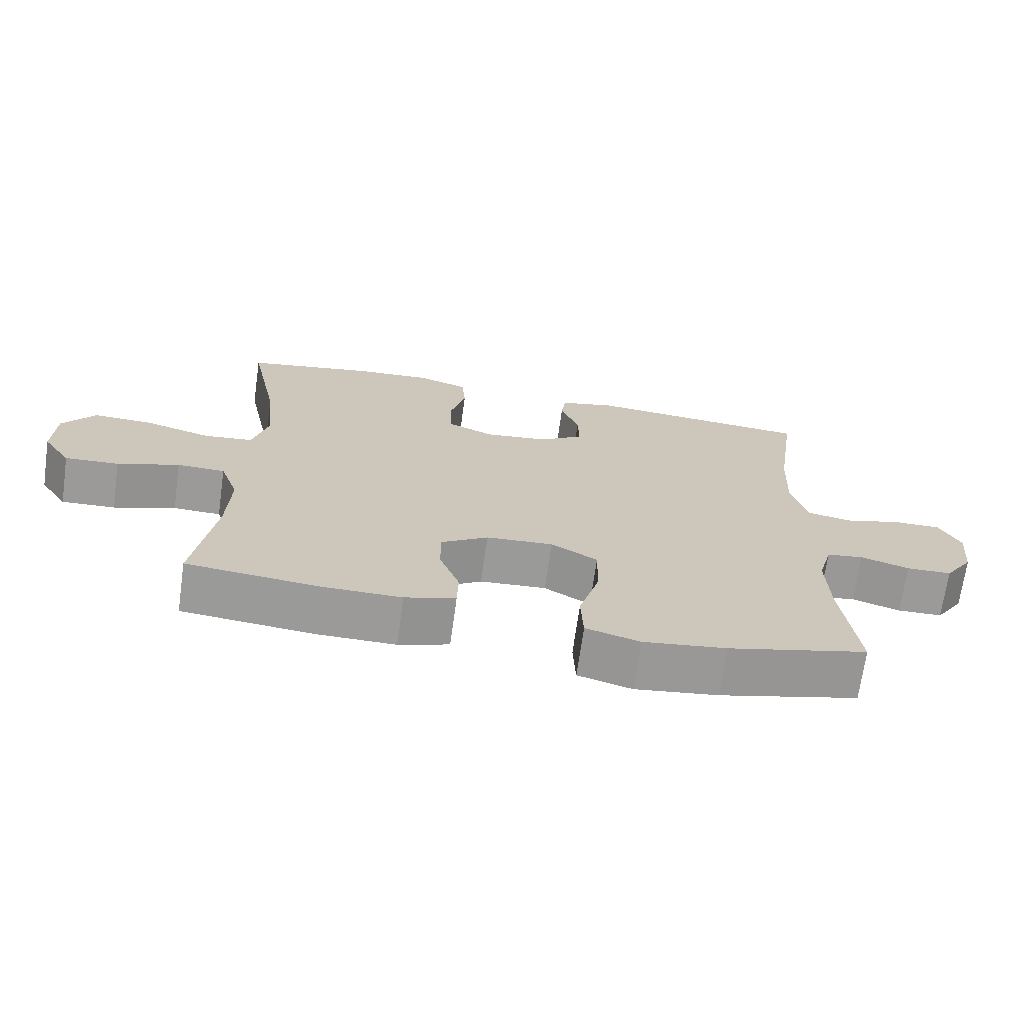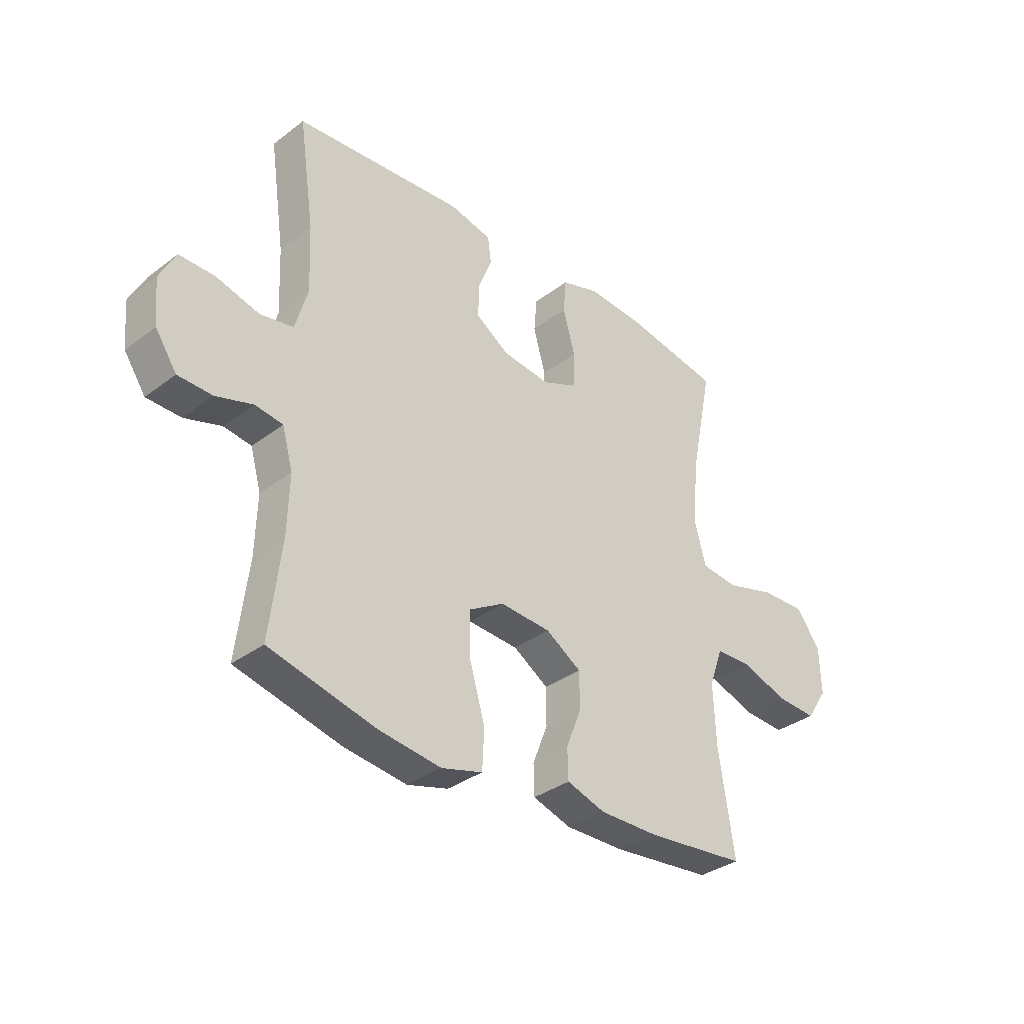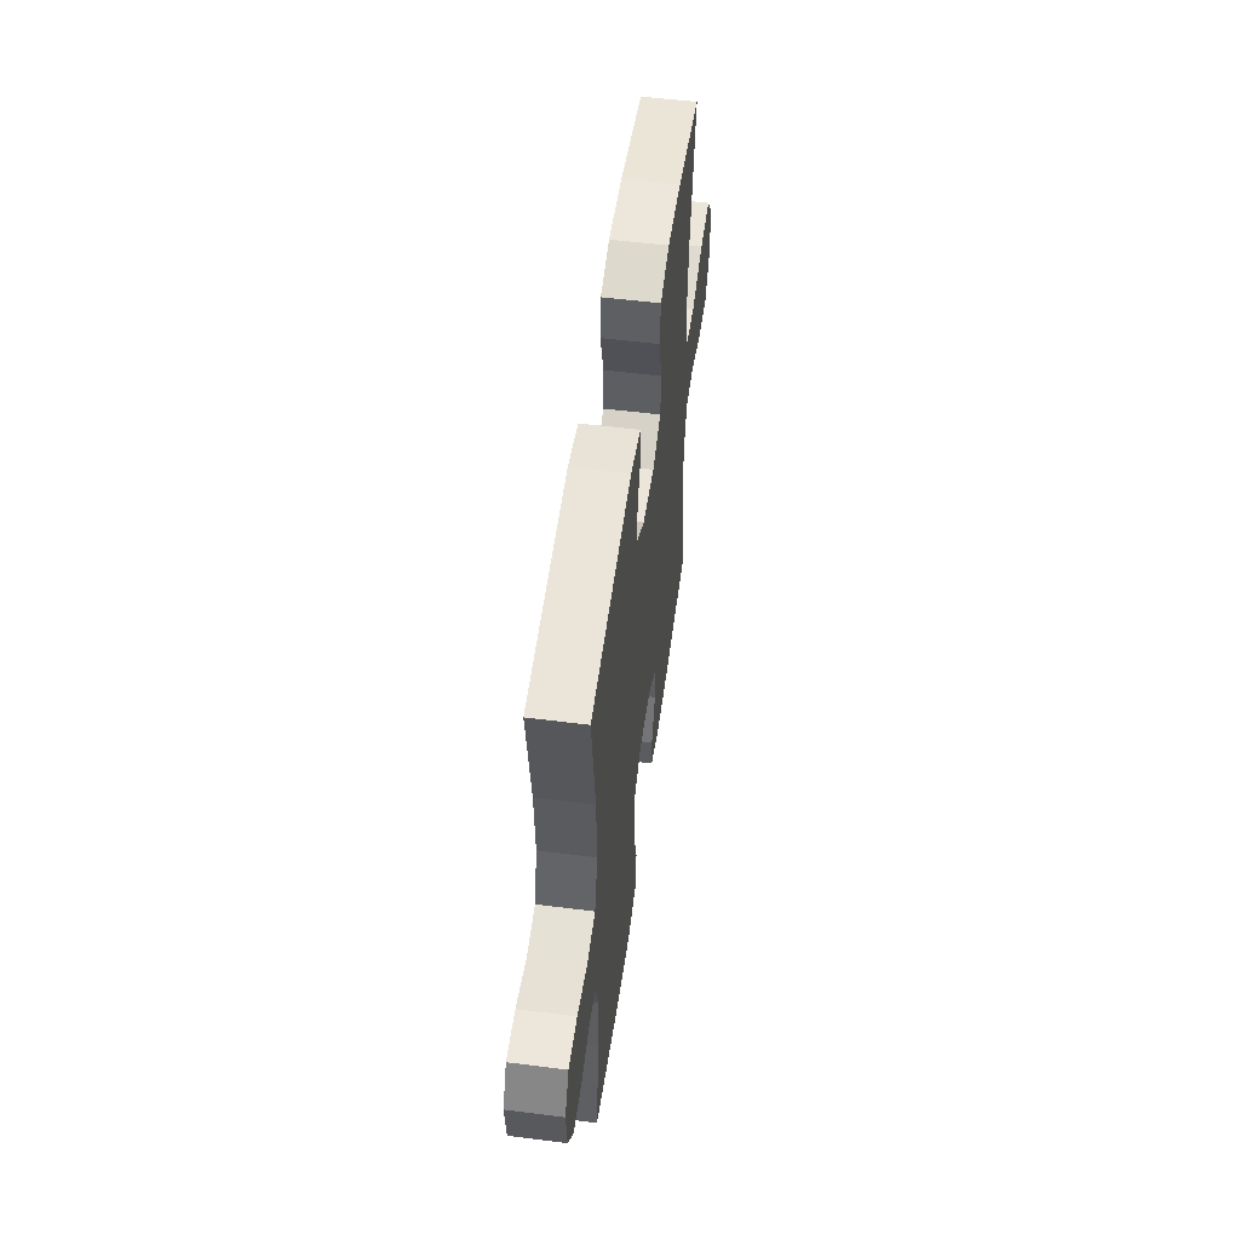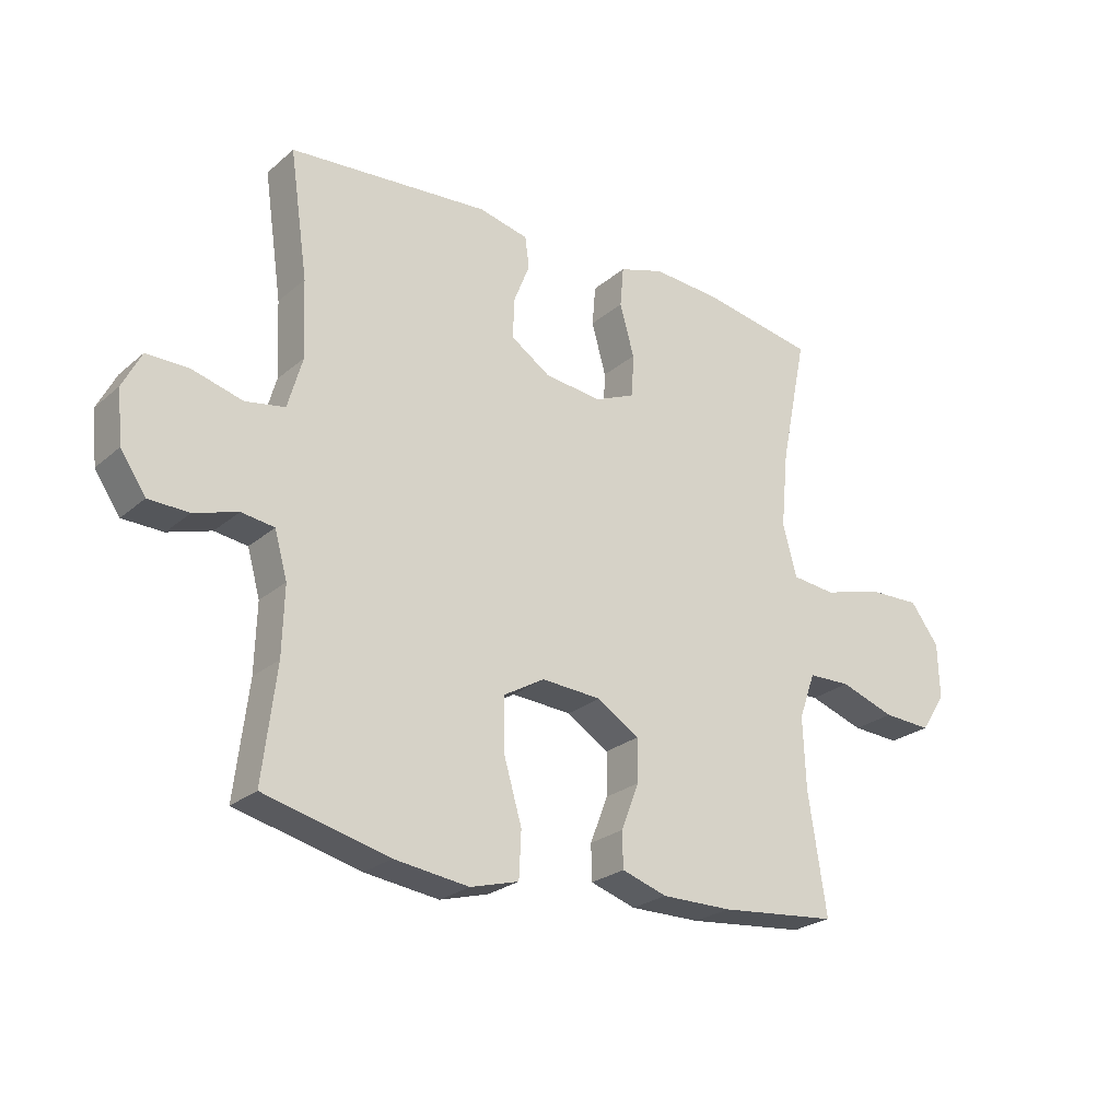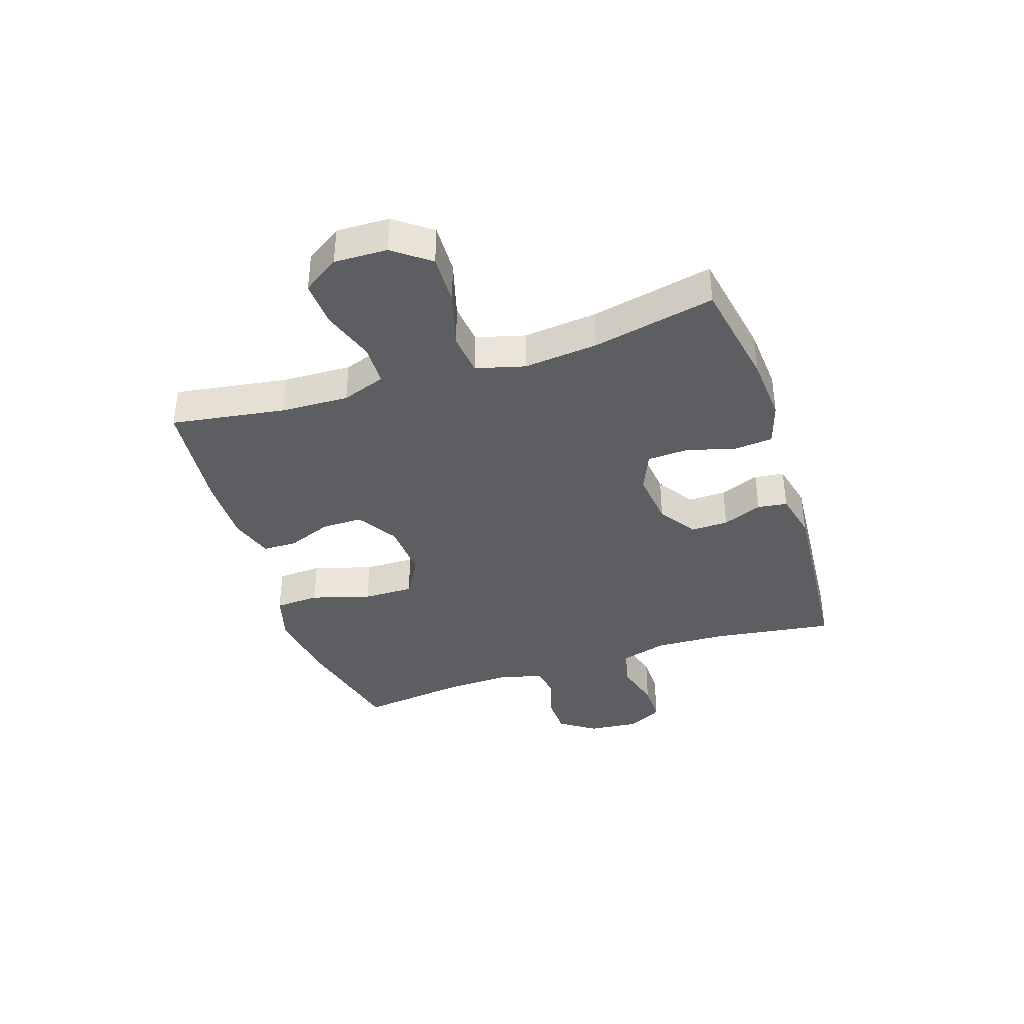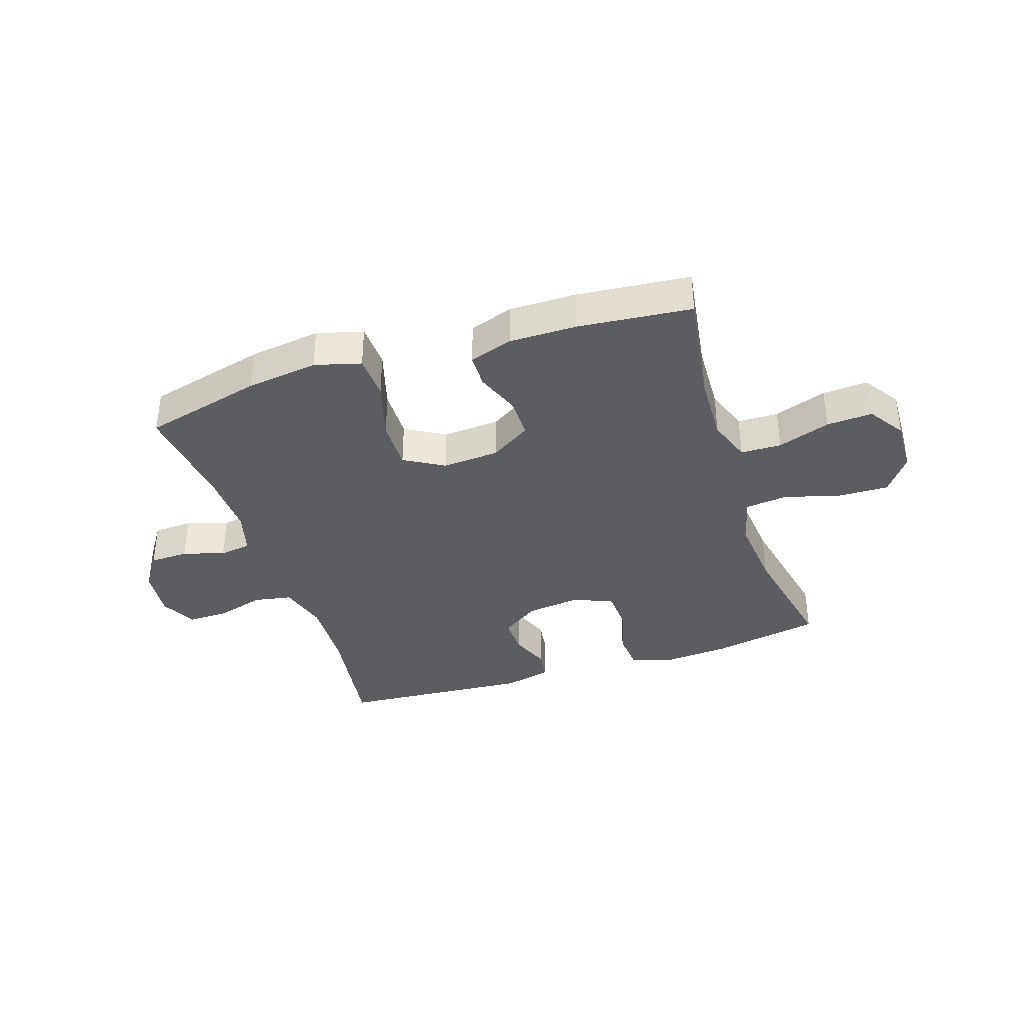
<metadata>
{"format":"obj","ext":"obj","renderer":"f3d","projection":"perspective","resolution":1024,"background":"white","views":[{"elev":-69.4,"azim":-8.0,"up":"+Z"},{"elev":-34.2,"azim":135.6,"up":"+Z"},{"elev":53.8,"azim":97.7,"up":"+Z"},{"elev":-24.7,"azim":143.6,"up":"+Z"},{"elev":-38.6,"azim":-71.8,"up":"+Y"},{"elev":-37.2,"azim":-161.8,"up":"+Y"}]}
</metadata>
<code>
o path4472
v 0.4792 0.0375 -0.3033
v 0.4758 0.0375 -0.1883
v 0.4972 0.0375 -0.1116
v 0.5531 0.0375 -0.1037
v 0.6268 0.0375 -0.1264
v 0.6952 0.0375 -0.1245
v 0.7381 0.0375 -0.06104
v 0.7466 0.0375 0.02856
v 0.7149 0.0375 0.09056
v 0.6433 0.0375 0.08993
v 0.5579 0.0375 0.06638
v 0.4909 0.0375 0.07833
v 0.466 0.0375 0.1657
v 0.4717 0.0375 0.2945
v 0.5024 0.0375 0.5074
v 0.1631 0.0375 0.5339
v 0.07884 0.0375 0.5142
v 0.07168 0.0375 0.4618
v 0.09941 0.0375 0.3917
v 0.1007 0.0375 0.325
v 0.03422 0.0375 0.2807
v -0.0624 0.0375 0.2692
v -0.1315 0.0375 0.299
v -0.1347 0.0375 0.3712
v -0.1105 0.0375 0.4586
v -0.1163 0.0375 0.5268
v -0.1921 0.0375 0.5507
v -0.3074 0.0375 0.5426
v -0.4995 0.0375 0.5074
v -0.4548 0.0375 0.2899
v -0.4422 0.0375 0.1591
v -0.4656 0.0375 0.07211
v -0.54 0.0375 0.064
v -0.6396 0.0375 0.09214
v -0.7287 0.0375 0.0946
v -0.7772 0.0375 0.02954
v -0.78 0.0375 -0.06442
v -0.7378 0.0375 -0.1285
v -0.6564 0.0375 -0.1241
v -0.5634 0.0375 -0.09208
v -0.4912 0.0375 -0.09372
v -0.4637 0.0375 -0.1713
v -0.4686 0.0375 -0.2919
v -0.4995 0.0375 -0.4943
v -0.299 0.0375 -0.5141
v -0.1796 0.0375 -0.5147
v -0.1028 0.0375 -0.4897
v -0.1012 0.0375 -0.4297
v -0.1315 0.0375 -0.3517
v -0.1318 0.0375 -0.2794
v -0.0607 0.0375 -0.2342
v 0.04074 0.0375 -0.2275
v 0.111 0.0375 -0.2684
v 0.1094 0.0375 -0.3576
v 0.0786 0.0375 -0.4622
v 0.08224 0.0375 -0.5408
v 0.1643 0.0375 -0.5636
v 0.2908 0.0375 -0.547
v 0.5024 0.0375 -0.4943
v 0.4792 -0.0375 -0.3033
v 0.4758 -0.0375 -0.1883
v 0.4972 -0.0375 -0.1116
v 0.5531 -0.0375 -0.1037
v 0.6268 -0.0375 -0.1264
v 0.6952 -0.0375 -0.1245
v 0.7381 -0.0375 -0.06104
v 0.7466 -0.0375 0.02856
v 0.7149 -0.0375 0.09056
v 0.6433 -0.0375 0.08993
v 0.5579 -0.0375 0.06638
v 0.4909 -0.0375 0.07833
v 0.466 -0.0375 0.1657
v 0.4717 -0.0375 0.2945
v 0.5024 -0.0375 0.5074
v 0.1631 -0.0375 0.5339
v 0.07884 -0.0375 0.5142
v 0.07168 -0.0375 0.4618
v 0.09941 -0.0375 0.3917
v 0.1007 -0.0375 0.325
v 0.03422 -0.0375 0.2807
v -0.0624 -0.0375 0.2692
v -0.1315 -0.0375 0.299
v -0.1347 -0.0375 0.3712
v -0.1105 -0.0375 0.4586
v -0.1163 -0.0375 0.5268
v -0.1921 -0.0375 0.5507
v -0.3074 -0.0375 0.5426
v -0.4995 -0.0375 0.5074
v -0.4548 -0.0375 0.2899
v -0.4422 -0.0375 0.1591
v -0.4656 -0.0375 0.07211
v -0.54 -0.0375 0.064
v -0.6396 -0.0375 0.09214
v -0.7287 -0.0375 0.0946
v -0.7772 -0.0375 0.02954
v -0.78 -0.0375 -0.06442
v -0.7378 -0.0375 -0.1285
v -0.6564 -0.0375 -0.1241
v -0.5634 -0.0375 -0.09208
v -0.4912 -0.0375 -0.09372
v -0.4637 -0.0375 -0.1713
v -0.4686 -0.0375 -0.2919
v -0.4995 -0.0375 -0.4943
v -0.299 -0.0375 -0.5141
v -0.1796 -0.0375 -0.5147
v -0.1028 -0.0375 -0.4897
v -0.1012 -0.0375 -0.4297
v -0.1315 -0.0375 -0.3517
v -0.1318 -0.0375 -0.2794
v -0.0607 -0.0375 -0.2342
v 0.04074 -0.0375 -0.2275
v 0.111 -0.0375 -0.2684
v 0.1094 -0.0375 -0.3576
v 0.0786 -0.0375 -0.4622
v 0.08224 -0.0375 -0.5408
v 0.1643 -0.0375 -0.5636
v 0.2908 -0.0375 -0.547
v 0.5024 -0.0375 -0.4943
v 0.08224 0.0375 -0.5408
v 0.08224 0.0375 -0.5408
v 0.1643 0.0375 -0.5636
v 0.2908 0.0375 -0.547
v 0.0786 0.0375 -0.4622
v -0.299 0.0375 -0.5141
v -0.1796 0.0375 -0.5147
v -0.1028 0.0375 -0.4897
v -0.1028 0.0375 -0.4897
v -0.4995 0.0375 -0.4943
v -0.4995 0.0375 -0.4943
v 0.5024 0.0375 -0.4943
v 0.5024 0.0375 -0.4943
v -0.1012 0.0375 -0.4297
v 0.1094 0.0375 -0.3576
v -0.1315 0.0375 -0.3517
v 0.4792 0.0375 -0.3033
v -0.4686 0.0375 -0.2919
v 0.111 0.0375 -0.2684
v 0.111 0.0375 -0.2684
v -0.1318 0.0375 -0.2794
v 0.4758 0.0375 -0.1883
v -0.4637 0.0375 -0.1713
v -0.0607 0.0375 -0.2342
v 0.04074 0.0375 -0.2275
v 0.4972 0.0375 -0.1116
v 0.4972 0.0375 -0.1116
v -0.4912 0.0375 -0.09372
v -0.4912 0.0375 -0.09372
v -0.78 0.0375 -0.06442
v -0.7378 0.0375 -0.1285
v -0.6564 0.0375 -0.1241
v 0.5531 0.0375 -0.1037
v 0.6268 0.0375 -0.1264
v 0.6952 0.0375 -0.1245
v 0.7381 0.0375 -0.06104
v -0.5634 0.0375 -0.09208
v -0.7772 0.0375 0.02954
v 0.7466 0.0375 0.02856
v 0.7149 0.0375 0.09056
v 0.7149 0.0375 0.09056
v -0.7287 0.0375 0.0946
v -0.6396 0.0375 0.09214
v -0.54 0.0375 0.064
v -0.4656 0.0375 0.07211
v -0.4656 0.0375 0.07211
v 0.5579 0.0375 0.06638
v 0.4909 0.0375 0.07833
v 0.4909 0.0375 0.07833
v 0.6433 0.0375 0.08993
v -0.4422 0.0375 0.1591
v 0.466 0.0375 0.1657
v -0.4548 0.0375 0.2899
v 0.4717 0.0375 0.2945
v -0.0624 0.0375 0.2692
v -0.1315 0.0375 0.299
v -0.1315 0.0375 0.299
v 0.03422 0.0375 0.2807
v 0.1007 0.0375 0.325
v -0.1347 0.0375 0.3712
v 0.09941 0.0375 0.3917
v -0.1105 0.0375 0.4586
v 0.07168 0.0375 0.4618
v -0.4995 0.0375 0.5074
v -0.4995 0.0375 0.5074
v -0.1163 0.0375 0.5268
v -0.1163 0.0375 0.5268
v 0.07884 0.0375 0.5142
v 0.07884 0.0375 0.5142
v 0.5024 0.0375 0.5074
v 0.5024 0.0375 0.5074
v 0.1631 0.0375 0.5339
v -0.3074 0.0375 0.5426
v -0.1921 0.0375 0.5507
v 0.08224 -0.0375 -0.5408
v 0.08224 -0.0375 -0.5408
v 0.1643 -0.0375 -0.5636
v 0.2908 -0.0375 -0.547
v 0.0786 -0.0375 -0.4622
v -0.299 -0.0375 -0.5141
v -0.1796 -0.0375 -0.5147
v -0.1028 -0.0375 -0.4897
v -0.1028 -0.0375 -0.4897
v -0.4995 -0.0375 -0.4943
v -0.4995 -0.0375 -0.4943
v 0.5024 -0.0375 -0.4943
v 0.5024 -0.0375 -0.4943
v -0.1012 -0.0375 -0.4297
v 0.1094 -0.0375 -0.3576
v -0.1315 -0.0375 -0.3517
v 0.4792 -0.0375 -0.3033
v -0.4686 -0.0375 -0.2919
v 0.111 -0.0375 -0.2684
v 0.111 -0.0375 -0.2684
v -0.1318 -0.0375 -0.2794
v 0.4758 -0.0375 -0.1883
v -0.4637 -0.0375 -0.1713
v -0.0607 -0.0375 -0.2342
v 0.04074 -0.0375 -0.2275
v 0.4972 -0.0375 -0.1116
v 0.4972 -0.0375 -0.1116
v -0.4912 -0.0375 -0.09372
v -0.4912 -0.0375 -0.09372
v -0.78 -0.0375 -0.06442
v -0.7378 -0.0375 -0.1285
v -0.6564 -0.0375 -0.1241
v 0.5531 -0.0375 -0.1037
v 0.6268 -0.0375 -0.1264
v 0.6952 -0.0375 -0.1245
v 0.7381 -0.0375 -0.06104
v -0.5634 -0.0375 -0.09208
v -0.7772 -0.0375 0.02954
v 0.7466 -0.0375 0.02856
v 0.7149 -0.0375 0.09056
v 0.7149 -0.0375 0.09056
v -0.7287 -0.0375 0.0946
v -0.6396 -0.0375 0.09214
v -0.54 -0.0375 0.064
v -0.4656 -0.0375 0.07211
v -0.4656 -0.0375 0.07211
v 0.5579 -0.0375 0.06638
v 0.4909 -0.0375 0.07833
v 0.4909 -0.0375 0.07833
v 0.6433 -0.0375 0.08993
v -0.4422 -0.0375 0.1591
v 0.466 -0.0375 0.1657
v -0.4548 -0.0375 0.2899
v 0.4717 -0.0375 0.2945
v -0.0624 -0.0375 0.2692
v -0.1315 -0.0375 0.299
v -0.1315 -0.0375 0.299
v 0.03422 -0.0375 0.2807
v 0.1007 -0.0375 0.325
v -0.1347 -0.0375 0.3712
v 0.09941 -0.0375 0.3917
v -0.1105 -0.0375 0.4586
v 0.07168 -0.0375 0.4618
v -0.4995 -0.0375 0.5074
v -0.4995 -0.0375 0.5074
v -0.1163 -0.0375 0.5268
v -0.1163 -0.0375 0.5268
v 0.07884 -0.0375 0.5142
v 0.07884 -0.0375 0.5142
v 0.5024 -0.0375 0.5074
v 0.5024 -0.0375 0.5074
v 0.1631 -0.0375 0.5339
v -0.3074 -0.0375 0.5426
v -0.1921 -0.0375 0.5507
f 237 236 220
f 246 251 244
f 264 253 246
f 235 229 236
f 206 199 200
f 218 211 214
f 216 237 213
f 225 239 218
f 254 266 252
f 243 248 245
f 209 211 207
f 226 242 239
f 251 246 253
f 230 235 234
f 245 265 256
f 214 211 209
f 231 242 228
f 252 245 248
f 237 220 213
f 195 197 193
f 217 247 216
f 265 252 266
f 213 220 215
f 218 240 211
f 245 252 265
f 235 230 224
f 258 266 254
f 240 244 250
f 264 246 262
f 208 199 206
f 250 247 217
f 226 239 225
f 240 218 239
f 232 242 231
f 211 240 217
f 253 264 255
f 240 250 217
f 248 237 247
f 228 242 226
f 209 207 196
f 195 207 197
f 208 213 210
f 224 222 223
f 213 215 210
f 250 244 251
f 260 255 264
f 229 235 224
f 247 237 216
f 224 230 222
f 248 243 237
f 220 236 229
f 198 210 202
f 198 208 210
f 199 208 198
f 196 207 195
f 227 228 226
f 204 209 196
f 120 57 116 194
f 57 58 117 116
f 55 56 115 114
f 45 46 105 104
f 46 127 201 105
f 129 45 104 203
f 58 131 205 117
f 47 48 107 106
f 54 55 114 113
f 48 49 108 107
f 59 1 60 118
f 43 44 103 102
f 138 54 113 212
f 49 50 109 108
f 1 2 61 60
f 42 43 102 101
f 50 51 110 109
f 52 53 112 111
f 51 52 111 110
f 2 145 219 61
f 147 42 101 221
f 37 38 97 96
f 38 39 98 97
f 4 5 64 63
f 5 6 65 64
f 6 7 66 65
f 39 40 99 98
f 3 4 63 62
f 40 41 100 99
f 36 37 96 95
f 7 8 67 66
f 8 159 233 67
f 35 36 95 94
f 34 35 94 93
f 33 34 93 92
f 164 33 92 238
f 11 167 241 70
f 10 11 70 69
f 9 10 69 68
f 31 32 91 90
f 12 13 72 71
f 30 31 90 89
f 13 14 73 72
f 22 175 249 81
f 21 22 81 80
f 20 21 80 79
f 23 24 83 82
f 19 20 79 78
f 24 25 84 83
f 18 19 78 77
f 183 30 89 257
f 25 185 259 84
f 187 18 77 261
f 14 189 263 73
f 16 17 76 75
f 15 16 75 74
f 28 29 88 87
f 27 28 87 86
f 26 27 86 85
f 163 146 162
f 172 170 177
f 190 172 179
f 161 162 155
f 132 126 125
f 144 140 137
f 142 139 163
f 151 144 165
f 180 178 192
f 169 171 174
f 135 133 137
f 152 165 168
f 177 179 172
f 156 160 161
f 171 182 191
f 140 135 137
f 157 154 168
f 178 174 171
f 163 139 146
f 121 119 123
f 143 142 173
f 191 192 178
f 139 141 146
f 144 137 166
f 171 191 178
f 161 150 156
f 184 180 192
f 166 176 170
f 190 188 172
f 134 132 125
f 176 143 173
f 152 151 165
f 166 165 144
f 158 157 168
f 137 143 166
f 179 181 190
f 166 143 176
f 174 173 163
f 154 152 168
f 135 122 133
f 121 123 133
f 134 136 139
f 150 149 148
f 139 136 141
f 176 177 170
f 186 190 181
f 155 150 161
f 173 142 163
f 150 148 156
f 174 163 169
f 146 155 162
f 124 128 136
f 124 136 134
f 125 124 134
f 122 121 133
f 153 152 154
f 130 122 135

</code>
